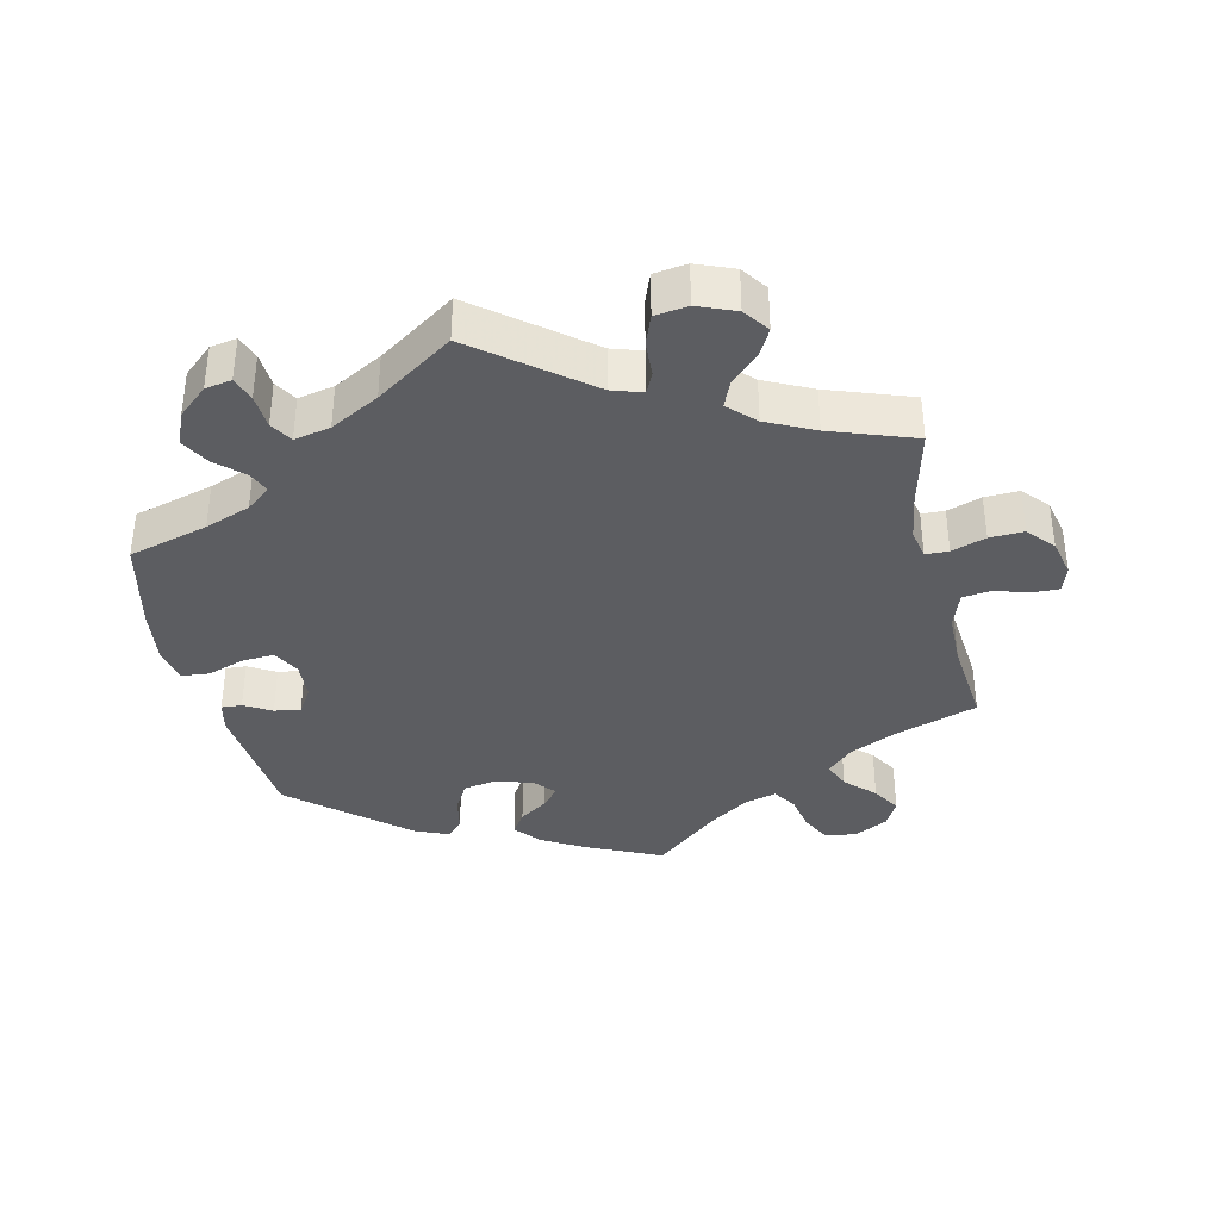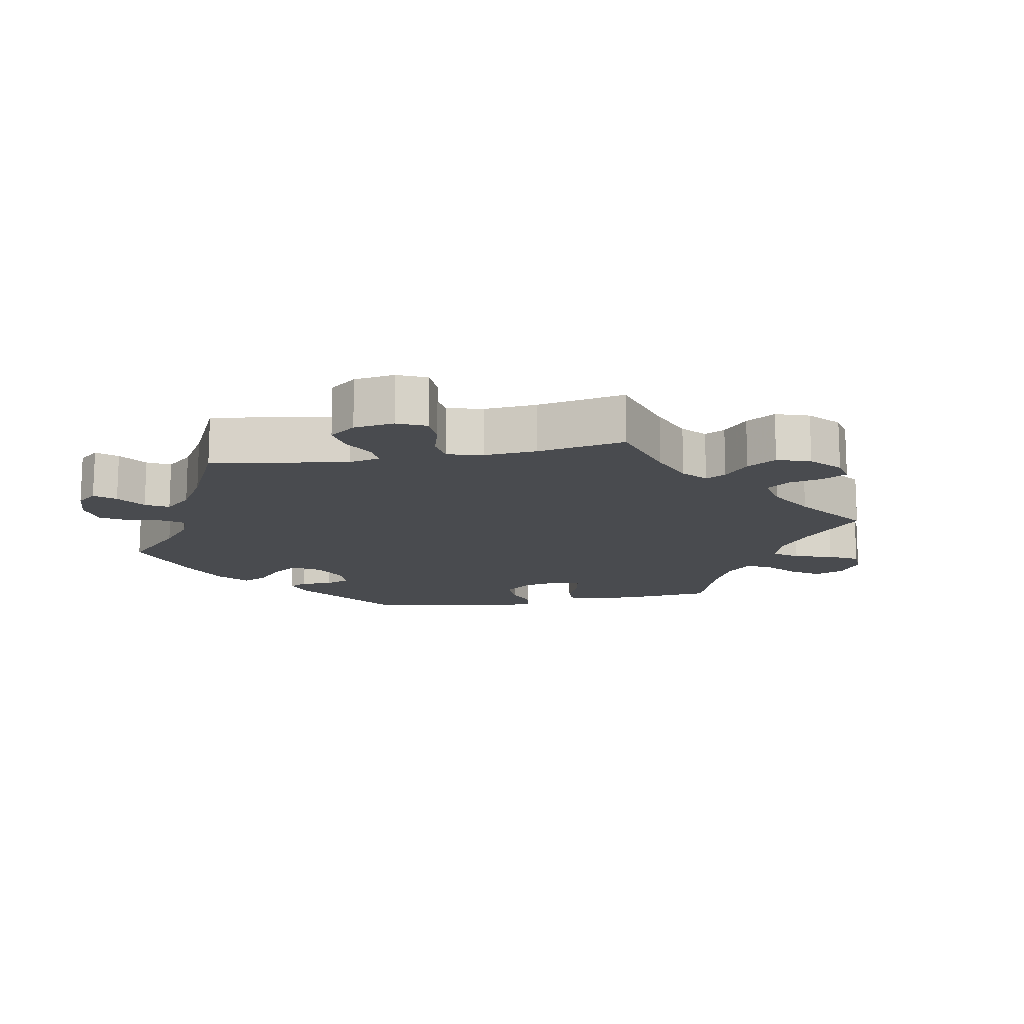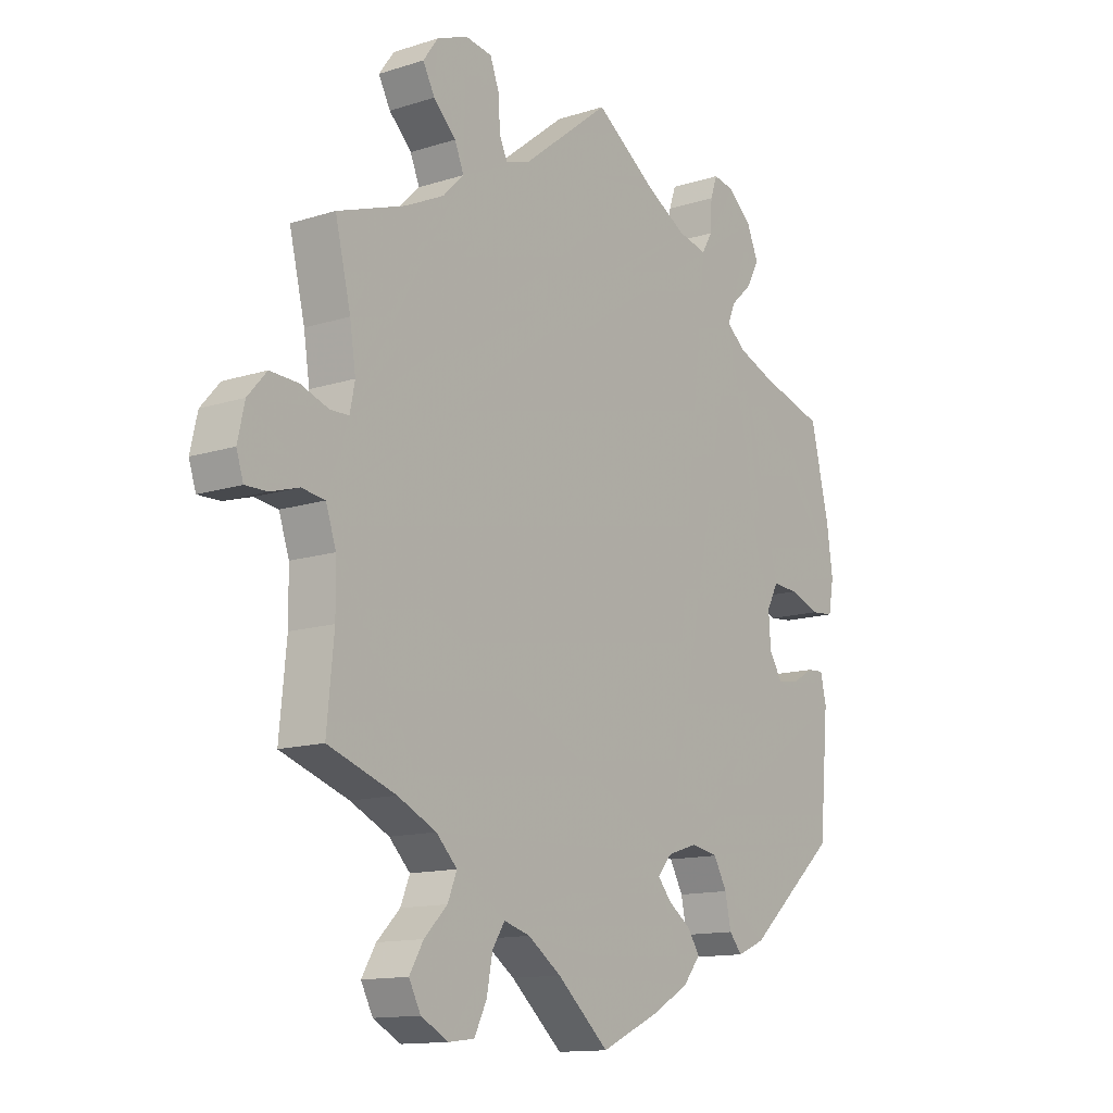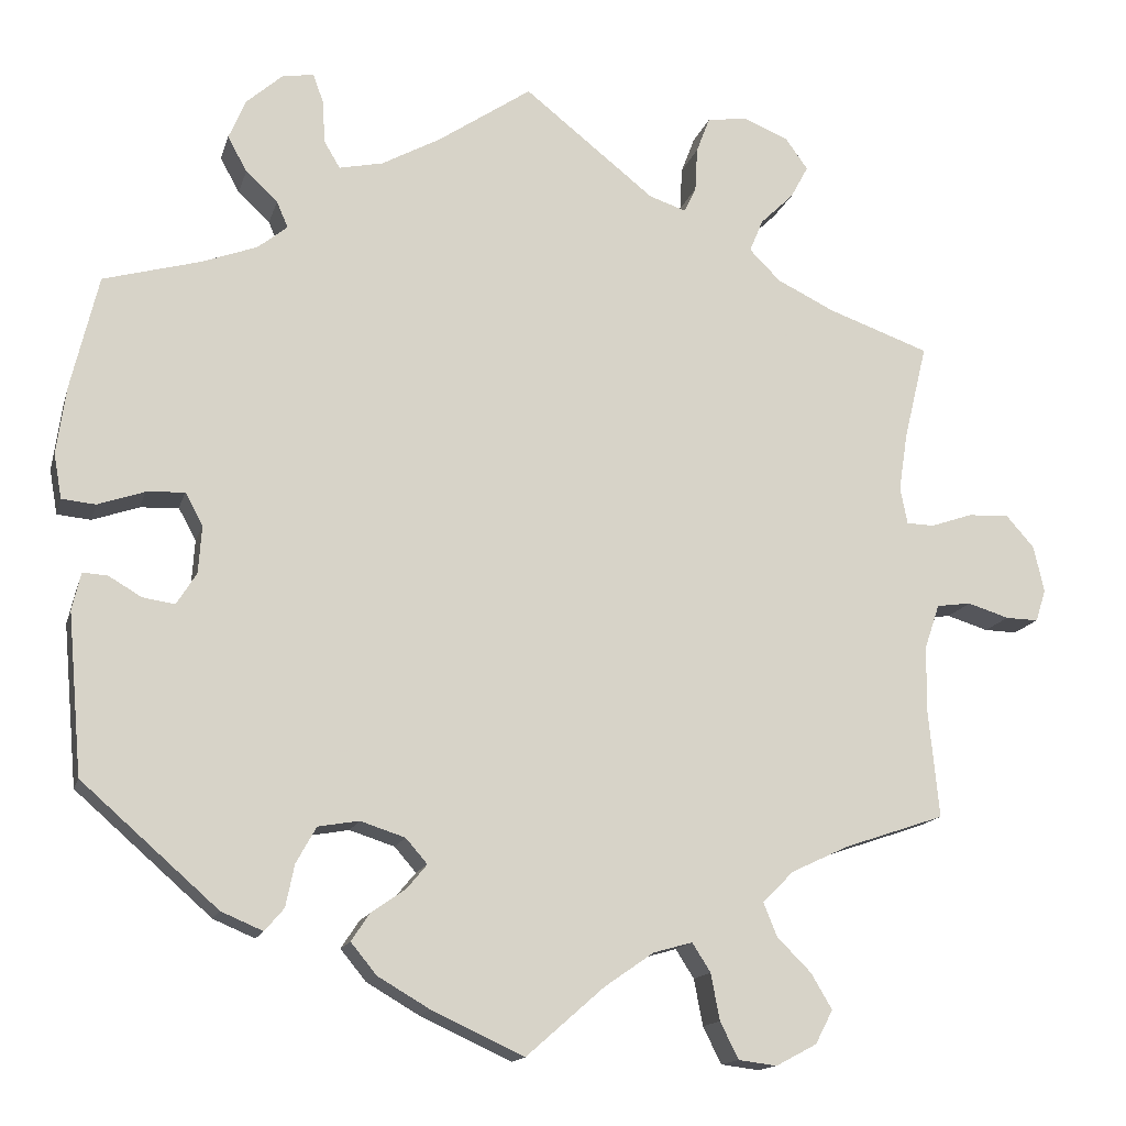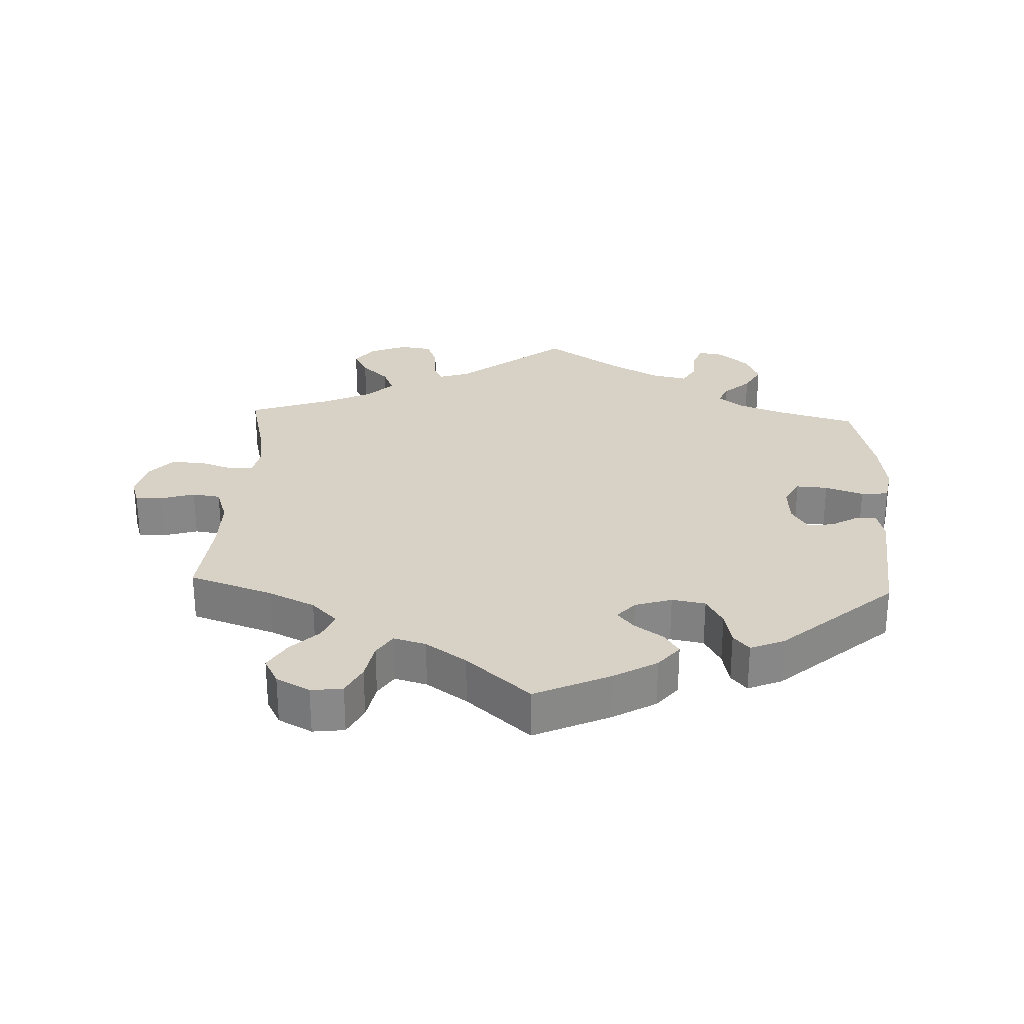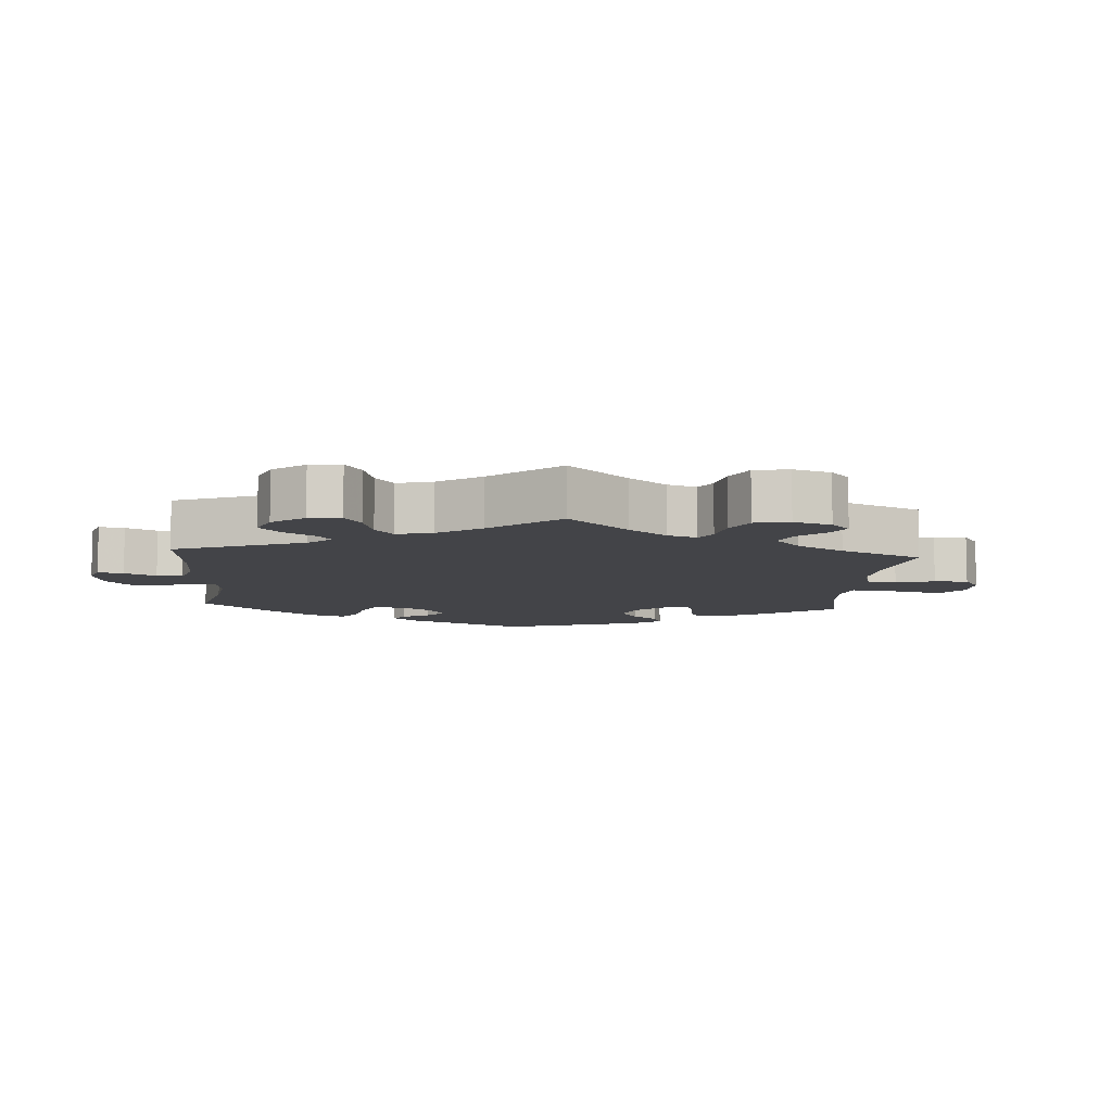
<metadata>
{"format":"obj","ext":"obj","renderer":"f3d","projection":"perspective","resolution":1024,"background":"white","views":[{"elev":-36.6,"azim":12.9,"up":"+Y"},{"elev":-14.0,"azim":40.7,"up":"+Y"},{"elev":-13.3,"azim":125.9,"up":"+Z"},{"elev":-14.9,"azim":-14.3,"up":"+Z"},{"elev":27.6,"azim":-177.4,"up":"+Y"},{"elev":-8.3,"azim":55.7,"up":"+Y"}]}
</metadata>
<code>
v 0.225 0.07 0.507
v -0.269 0.07 0.574
v -0.432 0.07 -0.094
v -0.31 0.07 0.4
v -0.291 0.07 -0.453
v 0.497 0.07 0.118
v 0.587 0.07 -0.03
v -0.544 0.07 -0.062
v -0.315 0.07 -0.481
v -0.416 0.07 0.344
v 0.242 0.07 -0.572
v -0.322 0.07 0.604
v 0 0.07 -0.62
v 0.265 0.07 -0.618
v 0.339 0.07 -0.387
v -0.191 0.07 0.499
v 0.097 0.07 -0.535
v 0.159 0.07 -0.492
v -0.407 0.07 -0.054
v -0.347 0.07 0.37
v -0.513 0.07 -0.064
v 0.358 0.07 0.511
v -0.364 0.07 0.47
v 0.41 0.07 0.355
v 0.639 0.07 -0.046
v 0 0.07 0.62
v -0.212 0.07 -0.49
v -0.18 0.07 -0.529
v 0.21 0.07 0.475
v 0.317 0.07 -0.468
v 0.693 0.07 -0.007
v 0.506 0.07 0.072
v -0.537 0.07 -0.31
v -0.204 0.07 -0.346
v 0.245 0.07 0.607
v 0.352 0.07 0.591
v -0.115 0.07 -0.567
v 0.164 0.07 0.49
v 0.38 0.07 0.552
v -0.28 0.07 -0.4
v 0.386 0.07 -0.555
v -0.537 0.07 0.31
v -0.473 0.07 0.043
v 0.228 0.07 0.562
v -0.571 0.07 0.168
v -0.282 0.07 0.611
v -0.367 0.07 0.564
v 0.68 0.07 0.051
v 0.645 0.07 0.091
v 0.411 0.07 -0.353
v 0.537 0.07 -0.31
v 0.68 0.07 -0.047
v -0.117 0.07 0.54
v 0.231 0.07 -0.514
v 0.299 0.07 0.429
v 0.541 0.07 0.071
v -0.146 0.07 -0.425
v -0.573 0.07 0.027
v 0.537 0.07 0.31
v 0.208 0.07 -0.478
v 0.338 0.07 0.39
v -0.148 0.07 -0.364
v 0.593 0.07 0.089
v -0.324 0.07 0.433
v 0.508 0.07 0.19
v -0.403 0.07 0.005
v 0.3 0.07 -0.426
v -0.472 0.07 -0.088
v -0.121 0.07 -0.395
v -0.531 0.07 0.023
v 0.525 0.07 -0.092
v -0.19 0.07 -0.456
v -0.266 0.07 0.521
v 0.364 0.07 -0.597
v -0.367 0.07 -0.459
v -0.246 0.07 0.487
v 0.36 0.07 -0.511
v 0.544 0.07 -0.036
v -0.425 0.07 0.046
v -0.388 0.07 0.514
v 0.316 0.07 0.47
v 0.295 0.07 0.614
v 0.313 0.07 -0.624
v -0.583 0.07 0.083
v -0.555 0.07 -0.109
v -0.255 0.07 -0.355
v 0.524 0.07 -0.174
v 0.225 -0 0.507
v -0.269 -0 0.574
v -0.432 -0 -0.094
v -0.31 -0 0.4
v -0.291 -0 -0.453
v 0.497 -0 0.118
v 0.587 -0 -0.03
v -0.544 -0 -0.062
v -0.315 -0 -0.481
v -0.416 -0 0.344
v 0.242 -0 -0.572
v -0.322 -0 0.604
v 0 -0 -0.62
v 0.265 -0 -0.618
v 0.339 -0 -0.387
v -0.191 -0 0.499
v 0.097 -0 -0.535
v 0.159 -0 -0.492
v -0.407 -0 -0.054
v -0.347 -0 0.37
v -0.513 -0 -0.064
v 0.358 -0 0.511
v -0.364 -0 0.47
v 0.41 -0 0.355
v 0.639 -0 -0.046
v 0 -0 0.62
v -0.212 -0 -0.49
v -0.18 -0 -0.529
v 0.21 -0 0.475
v 0.317 -0 -0.468
v 0.693 -0 -0.007
v 0.506 -0 0.072
v -0.537 -0 -0.31
v -0.204 -0 -0.346
v 0.245 -0 0.607
v 0.352 -0 0.591
v -0.115 -0 -0.567
v 0.164 -0 0.49
v 0.38 -0 0.552
v -0.28 -0 -0.4
v 0.386 -0 -0.555
v -0.537 -0 0.31
v -0.473 -0 0.043
v 0.228 -0 0.562
v -0.571 -0 0.168
v -0.282 -0 0.611
v -0.367 -0 0.564
v 0.68 -0 0.051
v 0.645 -0 0.091
v 0.411 -0 -0.353
v 0.537 -0 -0.31
v 0.68 -0 -0.047
v -0.117 -0 0.54
v 0.231 -0 -0.514
v 0.299 -0 0.429
v 0.541 -0 0.071
v -0.146 -0 -0.425
v -0.573 -0 0.027
v 0.537 -0 0.31
v 0.208 -0 -0.478
v 0.338 -0 0.39
v -0.148 -0 -0.364
v 0.593 -0 0.089
v -0.324 -0 0.433
v 0.508 -0 0.19
v -0.403 -0 0.005
v 0.3 -0 -0.426
v -0.472 -0 -0.088
v -0.121 -0 -0.395
v -0.531 -0 0.023
v 0.525 -0 -0.092
v -0.19 -0 -0.456
v -0.266 -0 0.521
v 0.364 -0 -0.597
v -0.367 -0 -0.459
v -0.246 -0 0.487
v 0.36 -0 -0.511
v 0.544 -0 -0.036
v -0.425 -0 0.046
v -0.388 -0 0.514
v 0.316 -0 0.47
v 0.295 -0 0.614
v 0.313 -0 -0.624
v -0.583 -0 0.083
v -0.555 -0 -0.109
v -0.255 -0 -0.355
v 0.524 -0 -0.174
f 40 5 9 75
f 86 40 75 33
f 34 86 33 85
f 28 27 72 57
f 28 57 69
f 17 13 37 28
f 18 17 28 69
f 60 18 69 62
f 83 14 11 54
f 83 54 60
f 74 83 60
f 30 77 41 74
f 67 30 74 60
f 15 67 60 62
f 87 51 50
f 71 87 50 15
f 78 71 15 62
f 31 52 25 7
f 31 7 78
f 48 31 78
f 56 63 49 48
f 32 56 48 78
f 24 59 65
f 61 24 65 6
f 55 61 6 32
f 36 39 22 81
f 36 81 55
f 82 36 55
f 1 44 35 82
f 29 1 82 55
f 38 29 55 32
f 53 26 38 32
f 12 46 2 73
f 12 73 76
f 47 12 76
f 64 23 80 47
f 4 64 47 76
f 84 45 42 10
f 84 10 20
f 43 70 58 84
f 79 43 84 20
f 66 79 20 4
f 85 8 21 68
f 85 68 3
f 34 85 3
f 62 34 3 19
f 16 53 32 78
f 76 16 78 62
f 4 76 62
f 19 66 4 62
f 162 96 92 127
f 120 162 127 173
f 172 120 173 121
f 144 159 114 115
f 156 144 115
f 115 124 100 104
f 156 115 104 105
f 149 156 105 147
f 141 98 101 170
f 147 141 170
f 147 170 161
f 161 128 164 117
f 147 161 117 154
f 149 147 154 102
f 137 138 174
f 102 137 174 158
f 149 102 158 165
f 94 112 139 118
f 165 94 118
f 165 118 135
f 135 136 150 143
f 165 135 143 119
f 152 146 111
f 93 152 111 148
f 119 93 148 142
f 168 109 126 123
f 142 168 123
f 142 123 169
f 169 122 131 88
f 142 169 88 116
f 119 142 116 125
f 119 125 113 140
f 160 89 133 99
f 163 160 99
f 163 99 134
f 134 167 110 151
f 163 134 151 91
f 97 129 132 171
f 107 97 171
f 171 145 157 130
f 107 171 130 166
f 91 107 166 153
f 155 108 95 172
f 90 155 172
f 90 172 121
f 106 90 121 149
f 165 119 140 103
f 149 165 103 163
f 149 163 91
f 149 91 153 106
f 85 172 95 8
f 8 95 108 21
f 21 108 155 68
f 68 155 90 3
f 3 90 106 19
f 19 106 153 66
f 66 153 166 79
f 79 166 130 43
f 43 130 157 70
f 70 157 145 58
f 58 145 171 84
f 84 171 132 45
f 45 132 129 42
f 42 129 97 10
f 10 97 107 20
f 20 107 91 4
f 4 91 151 64
f 64 151 110 23
f 23 110 167 80
f 80 167 134 47
f 47 134 99 12
f 12 99 133 46
f 46 133 89 2
f 2 89 160 73
f 73 160 163 76
f 76 163 103 16
f 16 103 140 53
f 53 140 113 26
f 26 113 125 38
f 38 125 116 29
f 29 116 88 1
f 1 88 131 44
f 44 131 122 35
f 35 122 169 82
f 82 169 123 36
f 36 123 126 39
f 39 126 109 22
f 22 109 168 81
f 81 168 142 55
f 55 142 148 61
f 61 148 111 24
f 24 111 146 59
f 59 146 152 65
f 65 152 93 6
f 6 93 119 32
f 32 119 143 56
f 56 143 150 63
f 63 150 136 49
f 49 136 135 48
f 48 135 118 31
f 31 118 139 52
f 52 139 112 25
f 25 112 94 7
f 7 94 165 78
f 78 165 158 71
f 71 158 174 87
f 87 174 138 51
f 51 138 137 50
f 50 137 102 15
f 15 102 154 67
f 67 154 117 30
f 30 117 164 77
f 77 164 128 41
f 41 128 161 74
f 74 161 170 83
f 83 170 101 14
f 14 101 98 11
f 11 98 141 54
f 54 141 147 60
f 60 147 105 18
f 18 105 104 17
f 17 104 100 13
f 13 100 124 37
f 37 124 115 28
f 28 115 114 27
f 27 114 159 72
f 72 159 144 57
f 57 144 156 69
f 69 156 149 62
f 62 149 121 34
f 34 121 173 86
f 86 173 127 40
f 40 127 92 5
f 5 92 96 9
f 9 96 162 75
f 75 162 120 33
f 33 120 172 85

</code>
